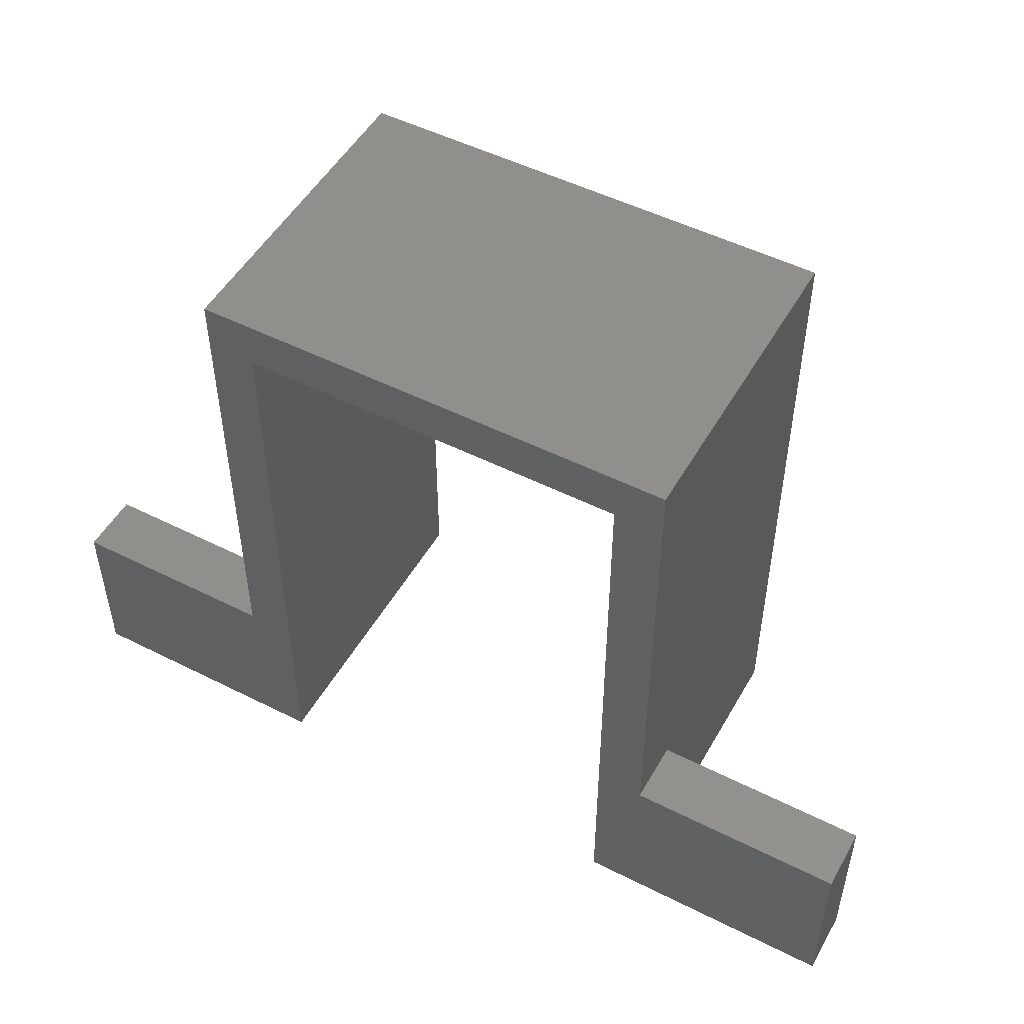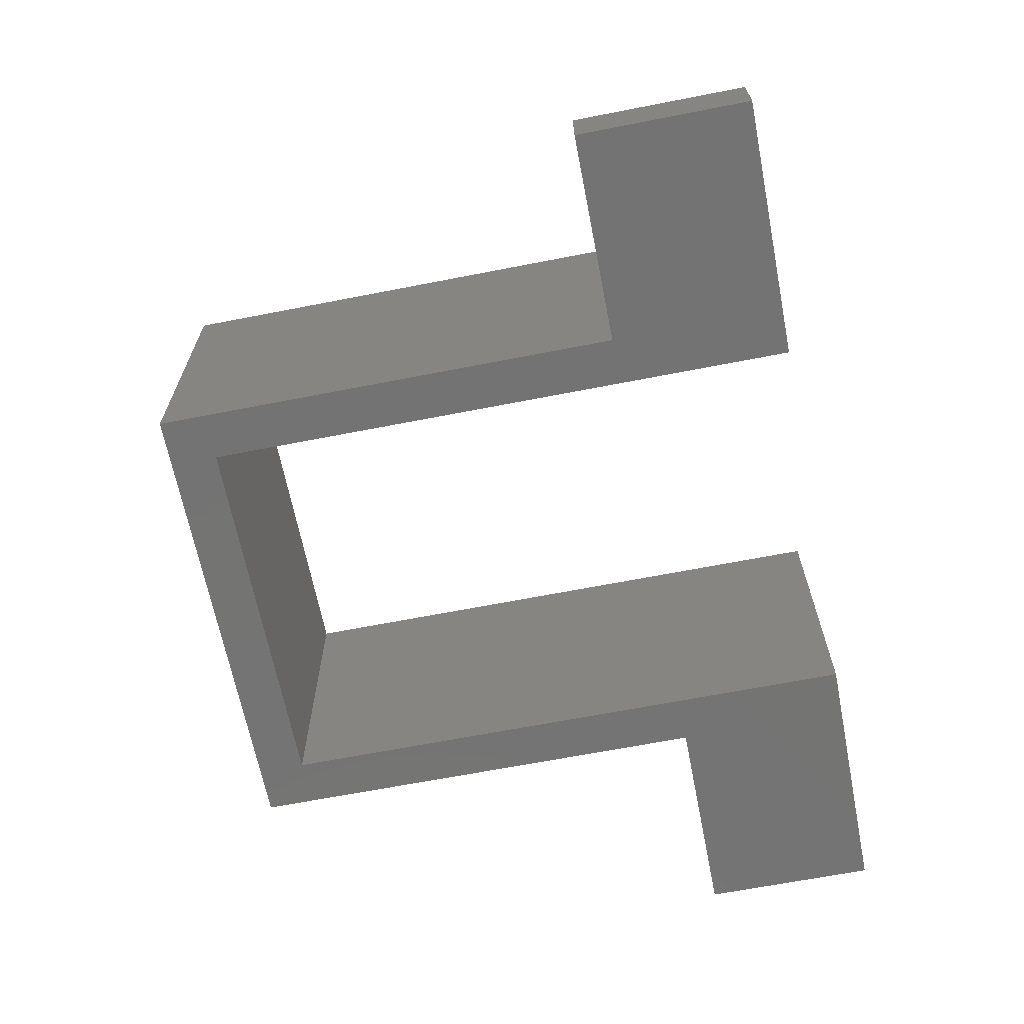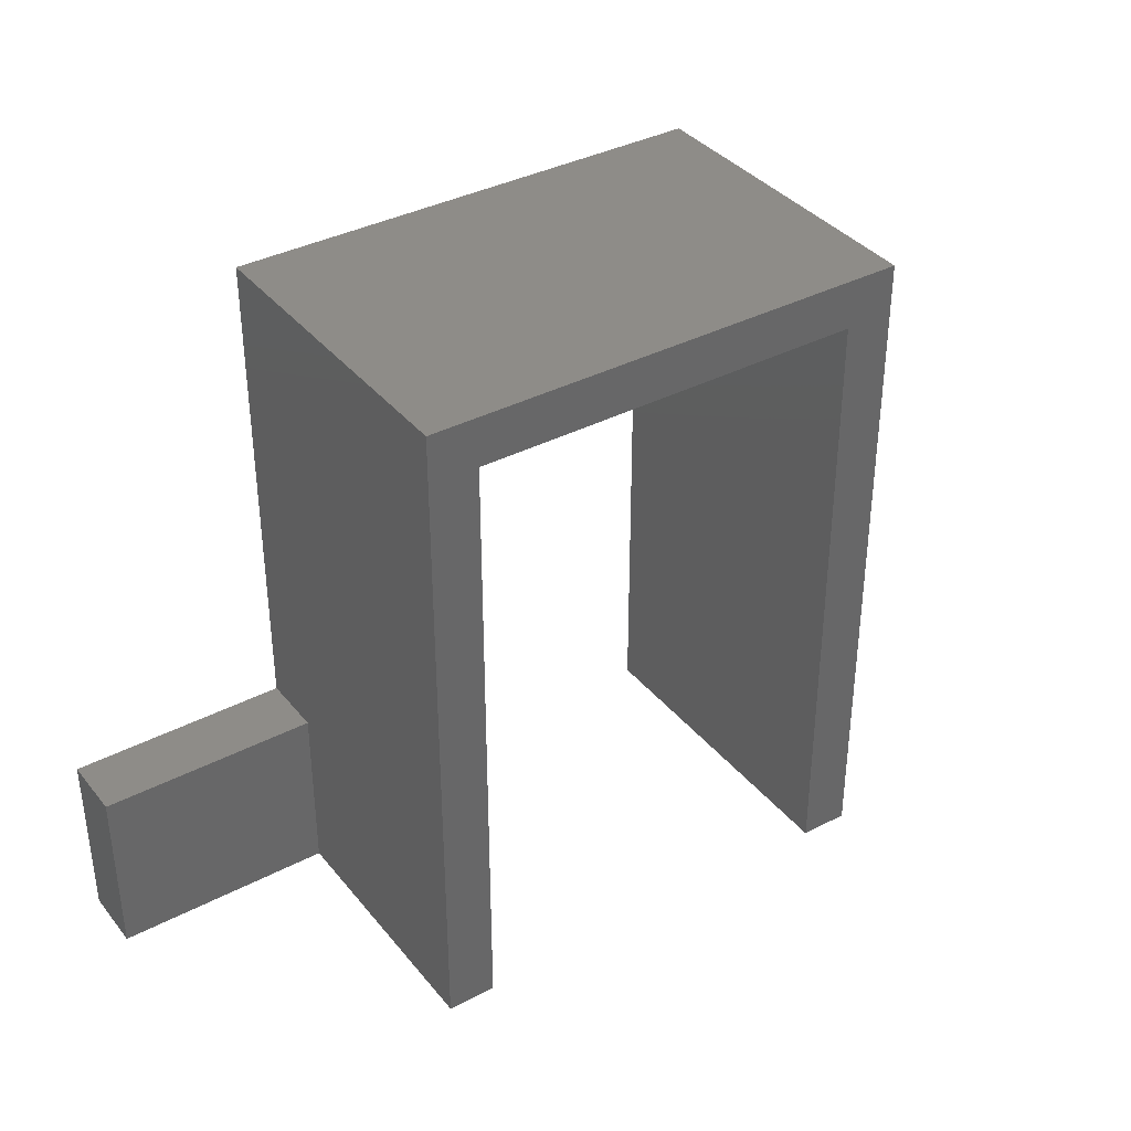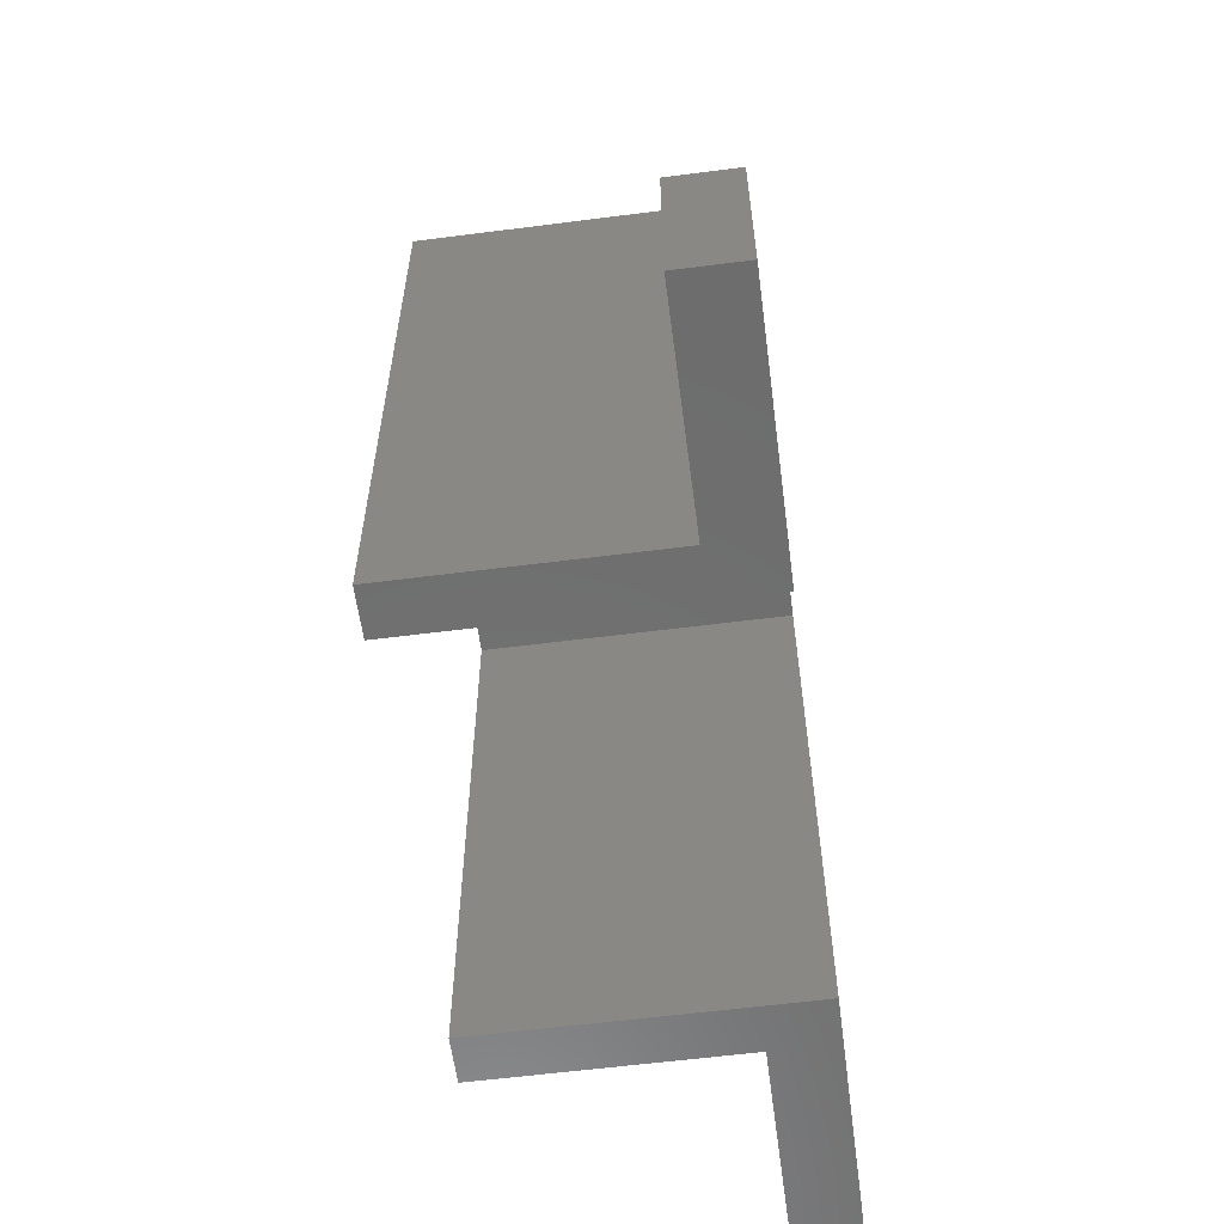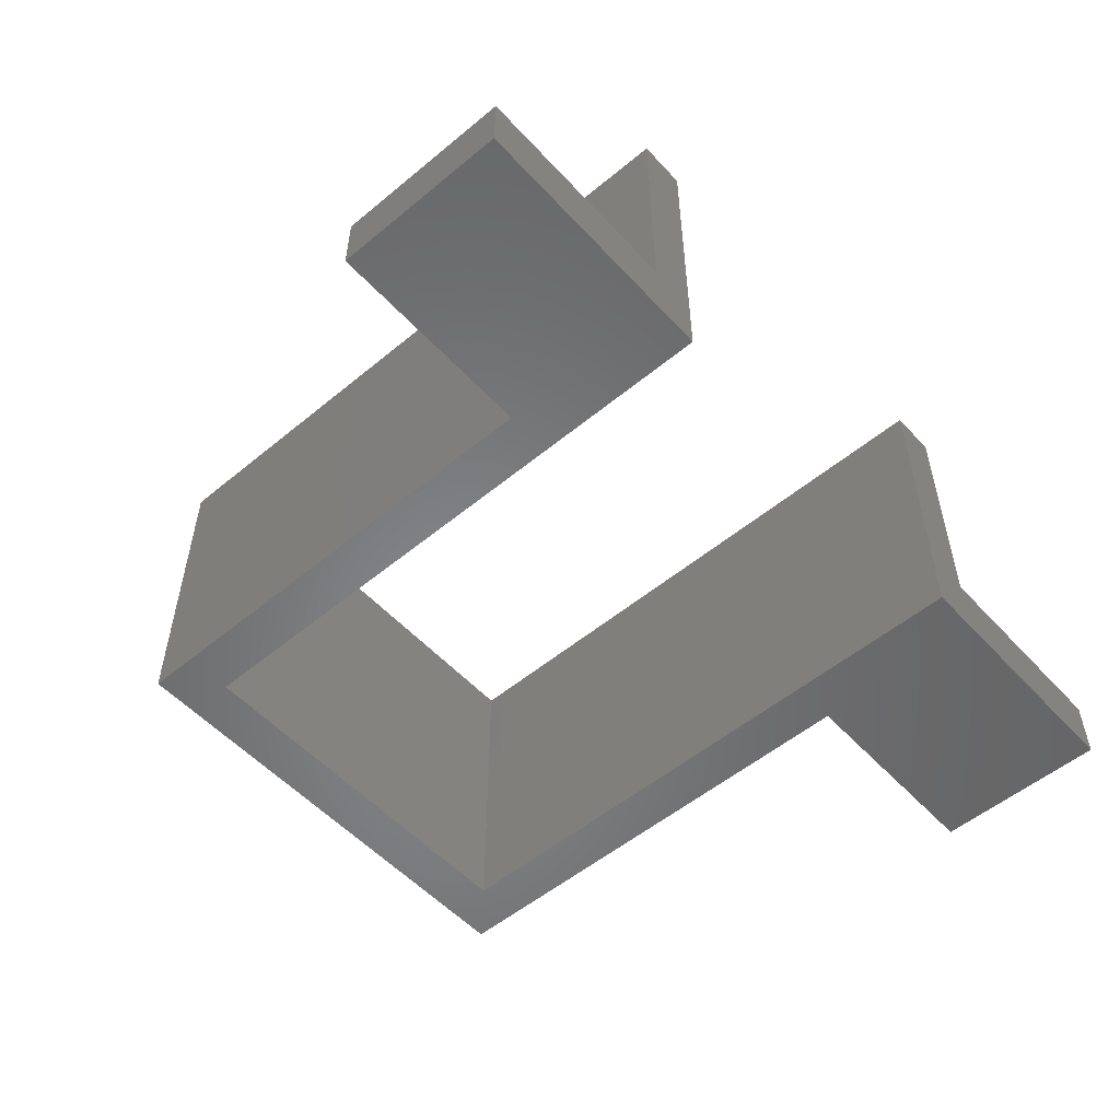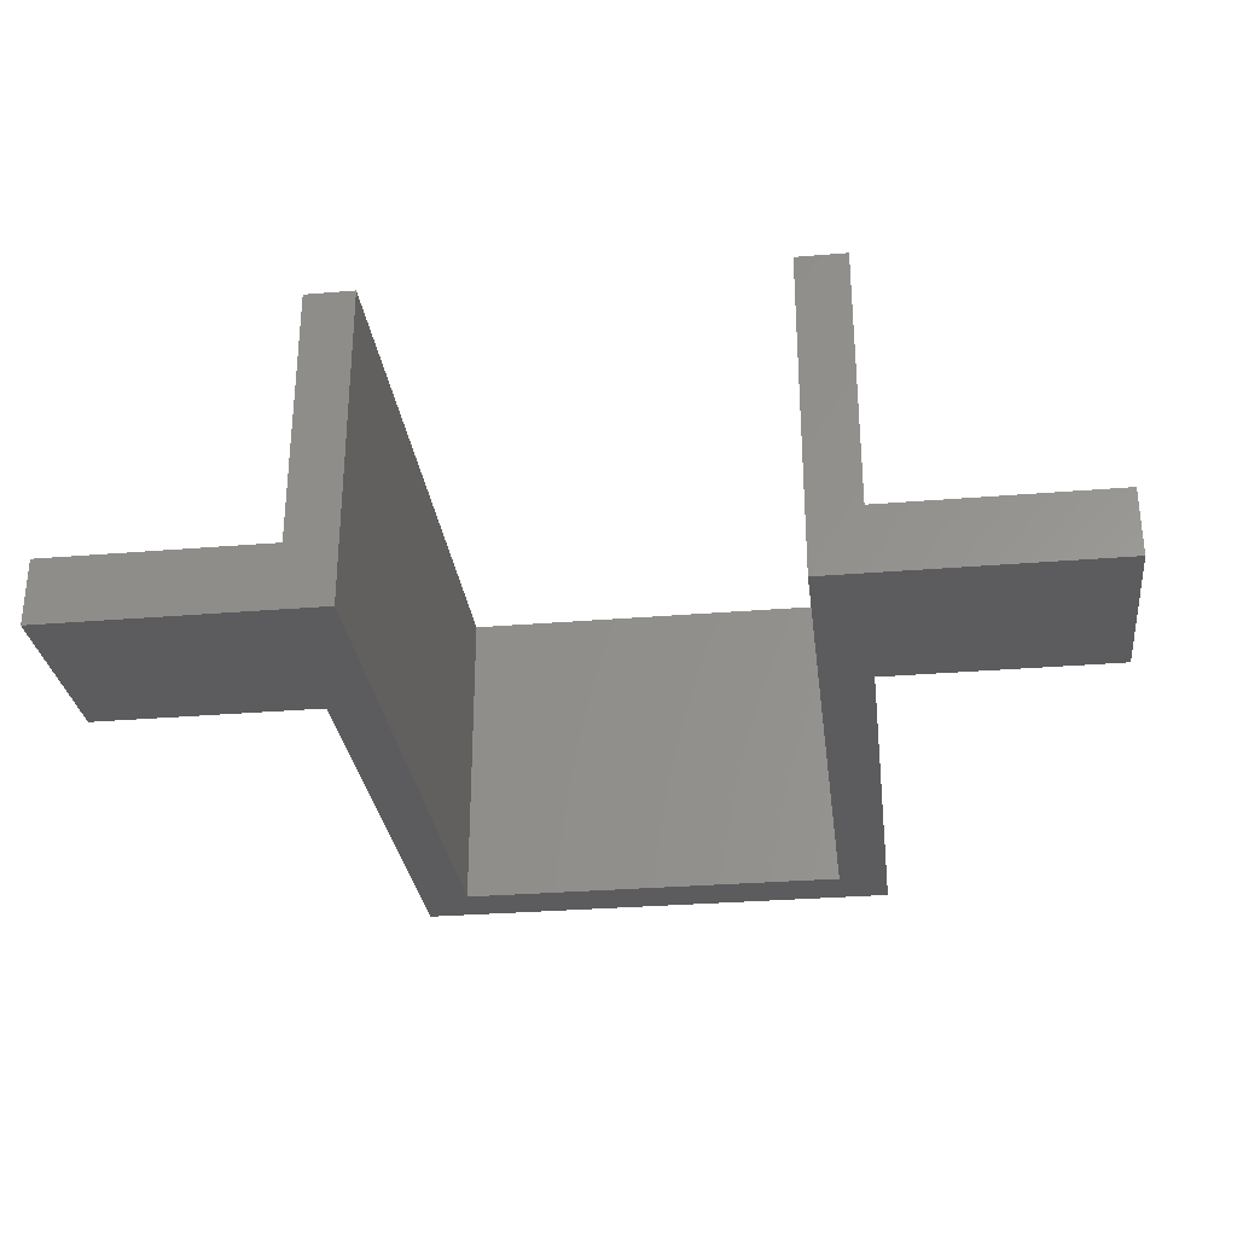
<metadata>
{"format":"stl","ext":"stl","renderer":"f3d","projection":"perspective","resolution":1024,"background":"white","views":[{"elev":50.6,"azim":-151.1,"up":"+Y"},{"elev":-65.9,"azim":-78.9,"up":"+Z"},{"elev":37.0,"azim":-34.0,"up":"+Y"},{"elev":-59.4,"azim":97.5,"up":"+Y"},{"elev":-53.6,"azim":-48.6,"up":"+Z"},{"elev":-29.6,"azim":7.0,"up":"+Z"}]}
</metadata>
<code>
# stl→obj: 28 verts, 52 faces
v 12 0.7 0
v 12 38.7 20
v 12 38.7 0
v 12 0.7 20
v 15 11.7 4
v 28.5 0.7 4
v 28.5 11.7 4
v 15 0.7 4
v 28.5 11.7 0
v 28.5 0.7 0
v -12 0.7 0
v -15 11.7 0
v -12 38.7 0
v -28.5 0.7 0
v -28.5 11.7 0
v 15 11.7 0
v 15 41.7 0
v -15 41.7 0
v 15 0.7 20
v -28.5 11.7 4
v -28.5 0.7 4
v -15 0.7 4
v -15 11.7 4
v -12 0.7 20
v -12 38.7 20
v -15 0.7 20
v 15 41.7 20
v -15 41.7 20
f 1 2 3
f 2 1 4
f 5 6 7
f 6 5 8
f 6 9 7
f 9 6 10
f 11 12 13
f 14 12 11
f 12 14 15
f 10 16 9
f 1 16 10
f 3 16 1
f 16 3 17
f 13 17 3
f 13 18 17
f 18 13 12
f 4 8 19
f 1 8 4
f 10 8 1
f 8 10 6
f 9 5 7
f 5 9 16
f 14 20 15
f 20 14 21
f 20 22 23
f 22 20 21
f 24 13 25
f 13 24 11
f 21 14 22
f 22 24 26
f 22 11 24
f 11 22 14
f 12 20 23
f 20 12 15
f 27 2 19
f 27 25 2
f 28 25 27
f 26 25 28
f 25 26 24
f 19 2 4
f 27 5 17
f 19 5 27
f 5 19 8
f 17 5 16
f 17 28 27
f 28 17 18
f 23 18 12
f 18 23 28
f 26 23 22
f 23 26 28
f 13 2 25
f 2 13 3

</code>
